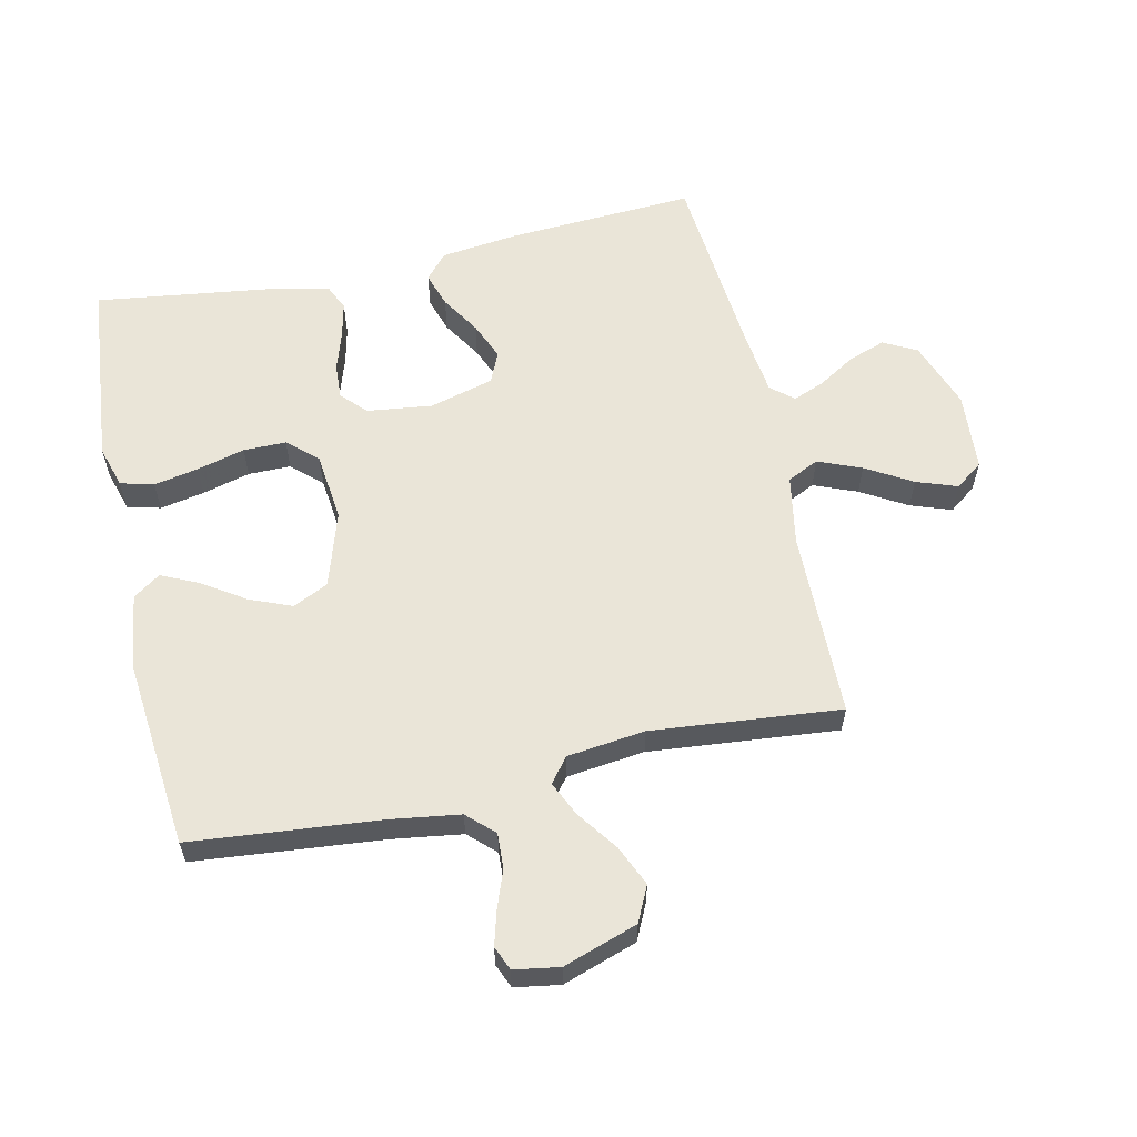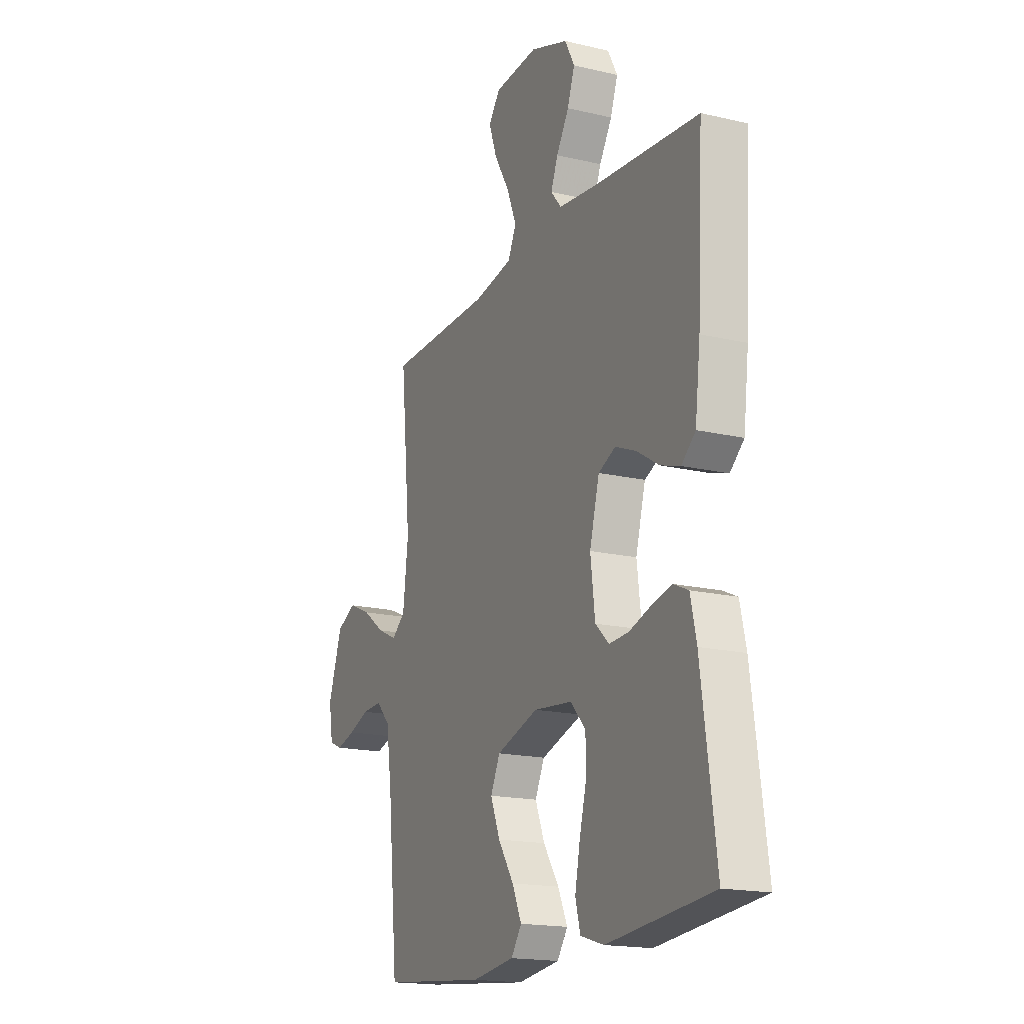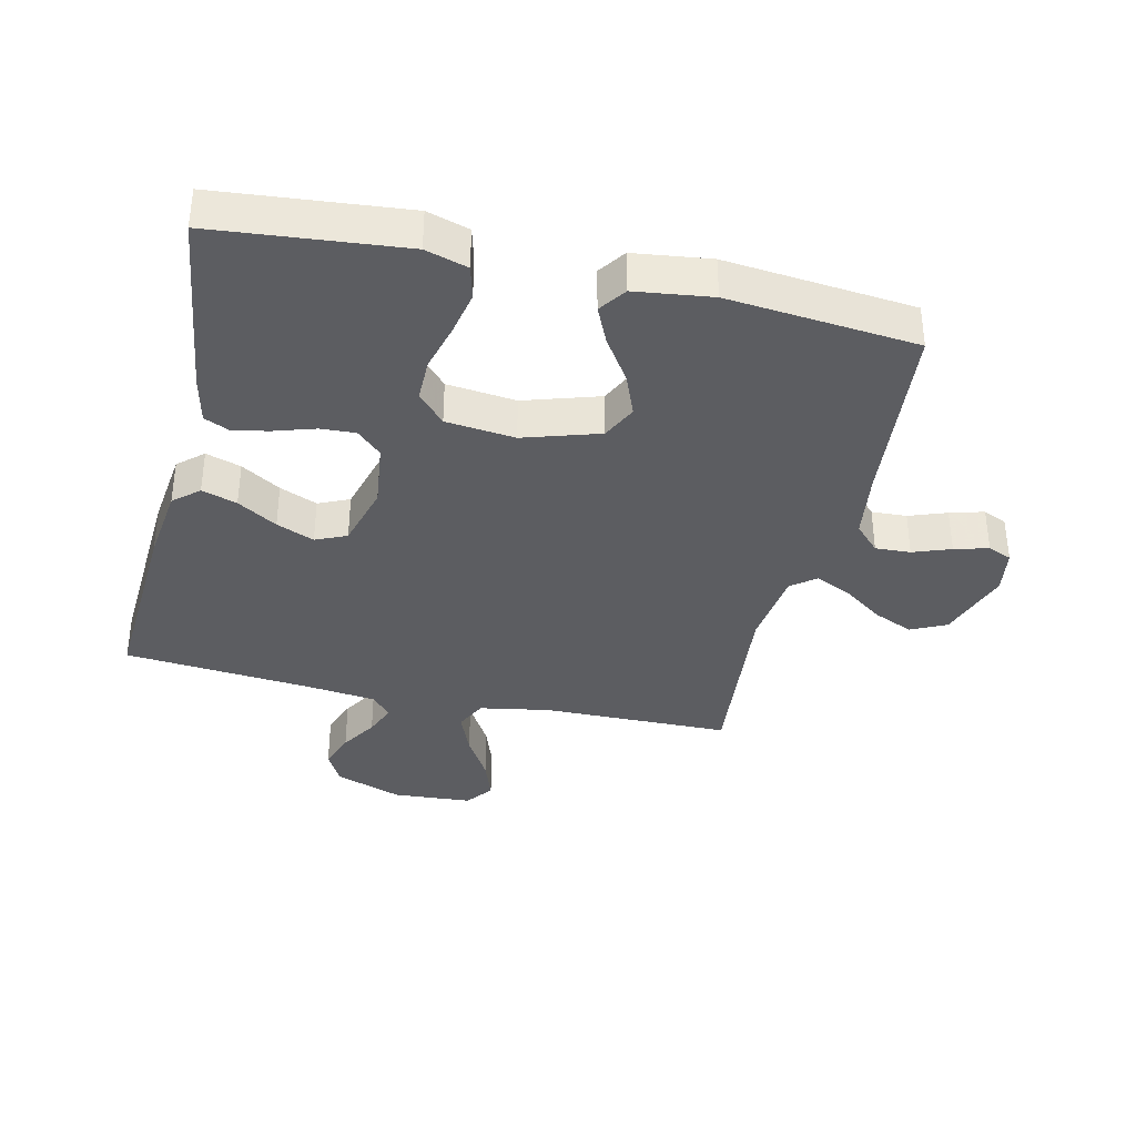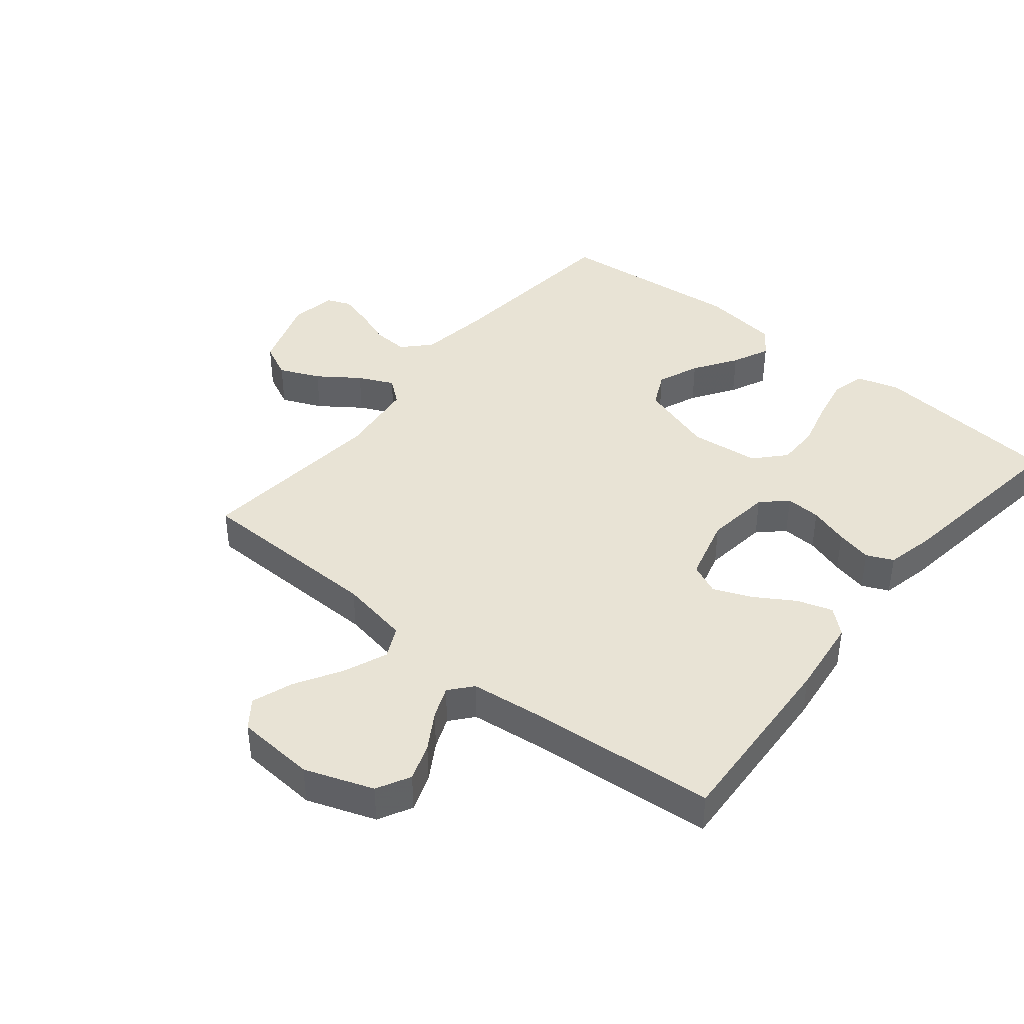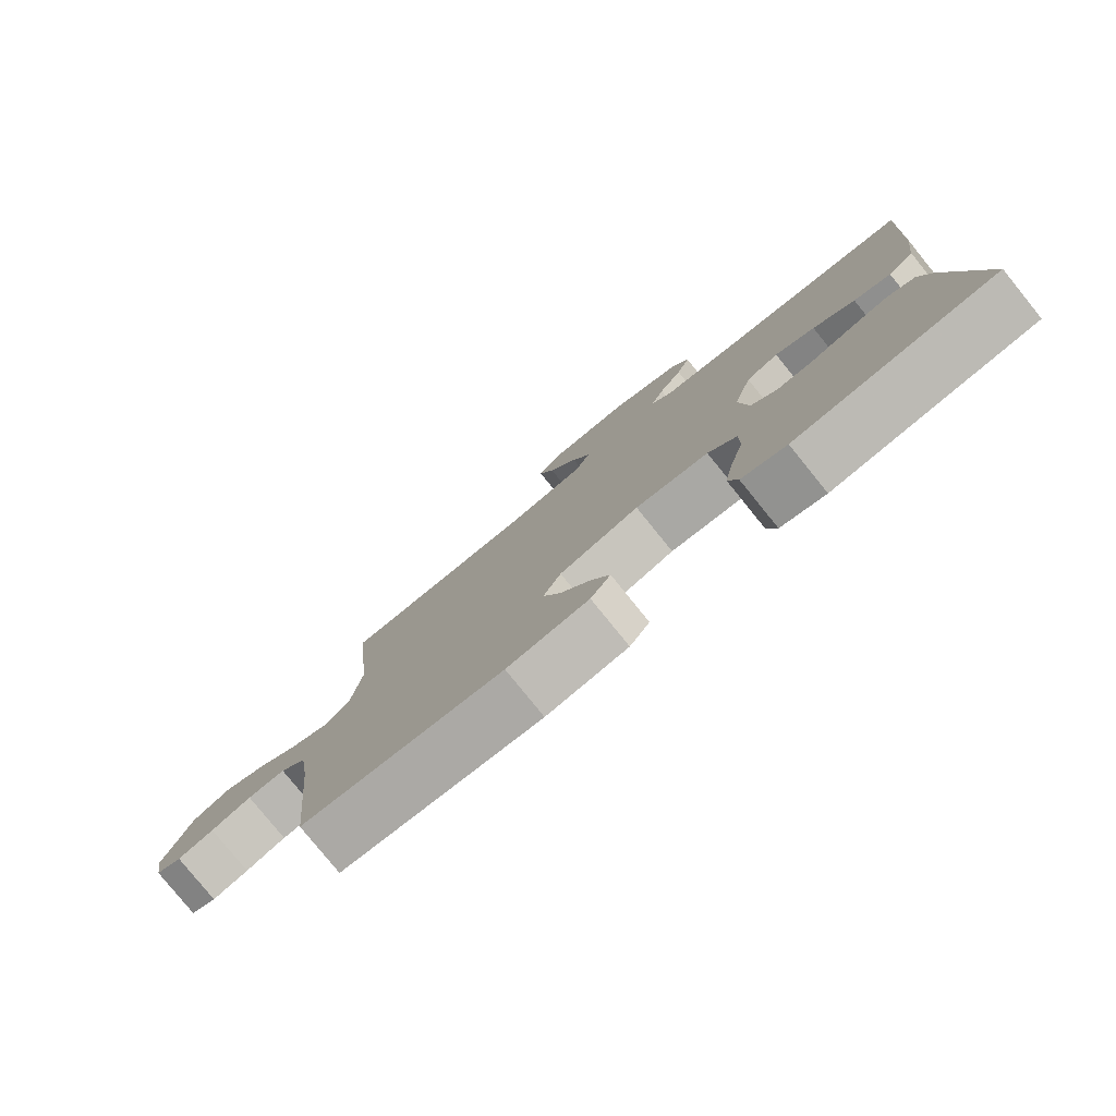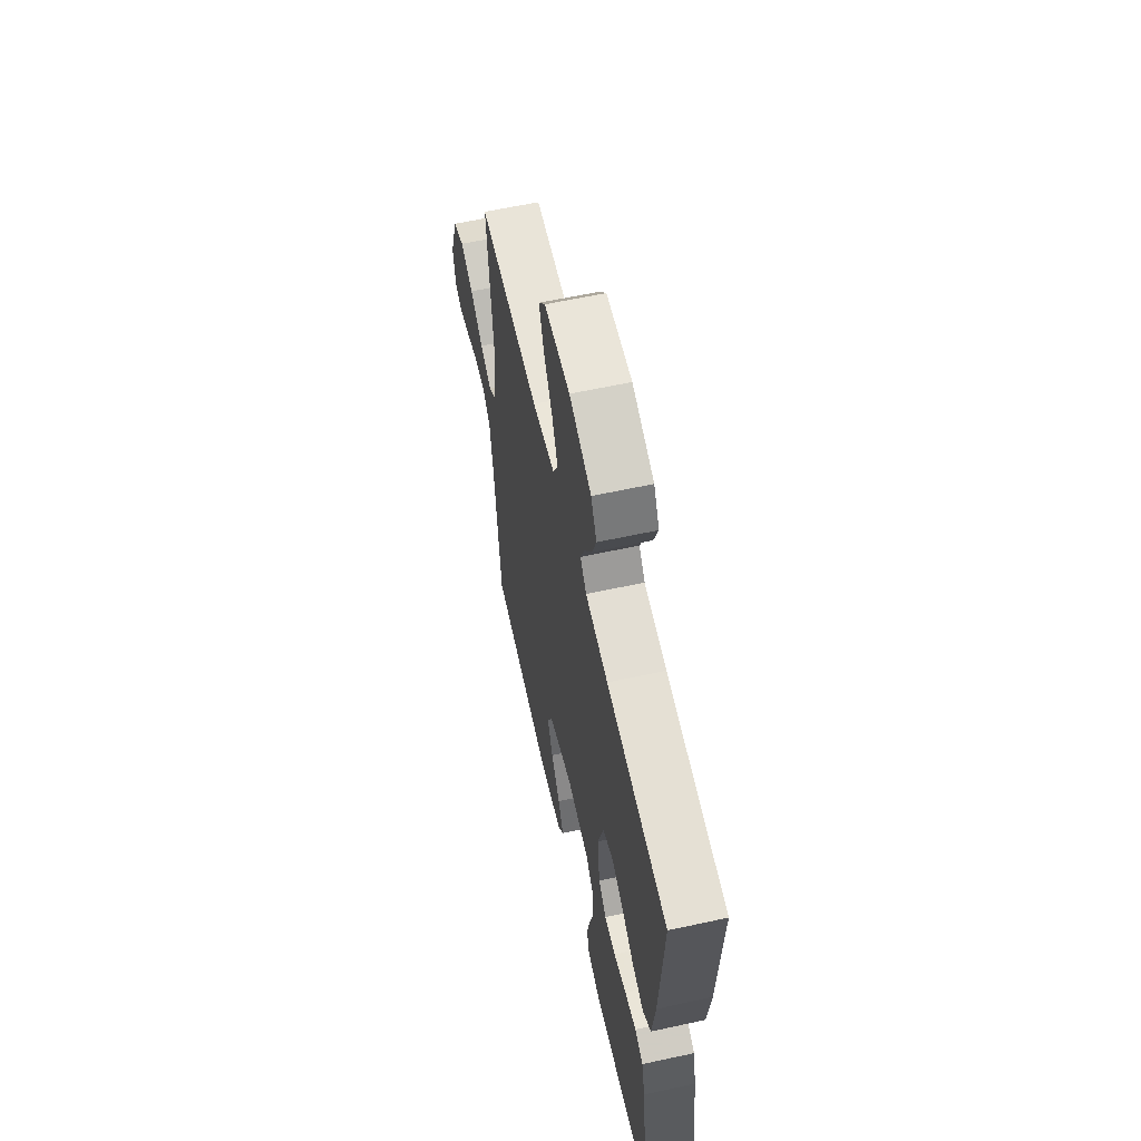
<metadata>
{"format":"obj","ext":"obj","renderer":"f3d","projection":"perspective","resolution":1024,"background":"white","views":[{"elev":59.4,"azim":-102.5,"up":"+Y"},{"elev":-17.6,"azim":65.1,"up":"+Z"},{"elev":-36.4,"azim":166.9,"up":"+Y"},{"elev":41.3,"azim":39.2,"up":"+Y"},{"elev":-79.8,"azim":39.0,"up":"+Z"},{"elev":61.2,"azim":77.5,"up":"+Z"}]}
</metadata>
<code>
v 0.5 0.07 -0.5
v 0.2 0.07 -0.529
v 0.133 0.07 -0.509
v 0.119 0.07 -0.456
v 0.133 0.07 -0.385
v 0.153 0.07 -0.309
v 0.153 0.07 -0.241
v 0.11 0.07 -0.194
v 0 0.07 -0.182
v -0.12 0.07 -0.22
v -0.147 0.07 -0.276
v -0.12 0.07 -0.343
v -0.075 0.07 -0.411
v -0.048 0.07 -0.47
v -0.078 0.07 -0.513
v -0.2 0.07 -0.529
v -0.5 0.07 -0.5
v -0.529 0.07 -0.2
v -0.545 0.07 -0.09
v -0.585 0.07 -0.048
v -0.641 0.07 -0.051
v -0.701 0.07 -0.073
v -0.755 0.07 -0.088
v -0.793 0.07 -0.072
v -0.805 0.07 0
v -0.765 0.07 0.118
v -0.709 0.07 0.145
v -0.645 0.07 0.117
v -0.581 0.07 0.071
v -0.525 0.07 0.045
v -0.486 0.07 0.076
v -0.471 0.07 0.2
v -0.5 0.07 0.5
v -0.2 0.07 0.505
v -0.089 0.07 0.525
v -0.065 0.07 0.575
v -0.093 0.07 0.644
v -0.136 0.07 0.717
v -0.159 0.07 0.782
v -0.126 0.07 0.826
v 0 0.07 0.835
v 0.108 0.07 0.796
v 0.136 0.07 0.743
v 0.115 0.07 0.684
v 0.079 0.07 0.625
v 0.059 0.07 0.575
v 0.089 0.07 0.539
v 0.2 0.07 0.526
v 0.5 0.07 0.5
v 0.483 0.07 0.2
v 0.468 0.07 0.077
v 0.428 0.07 0.042
v 0.372 0.07 0.06
v 0.309 0.07 0.099
v 0.249 0.07 0.124
v 0.2 0.07 0.102
v 0.172 0.07 0
v 0.185 0.07 -0.104
v 0.224 0.07 -0.141
v 0.28 0.07 -0.138
v 0.343 0.07 -0.118
v 0.4 0.07 -0.105
v 0.442 0.07 -0.124
v 0.459 0.07 -0.2
v 0.5 0 -0.5
v 0.2 0 -0.529
v 0.133 0 -0.509
v 0.119 0 -0.456
v 0.133 0 -0.385
v 0.153 0 -0.309
v 0.153 0 -0.241
v 0.11 0 -0.194
v 0 0 -0.182
v -0.12 0 -0.22
v -0.147 0 -0.276
v -0.12 0 -0.343
v -0.075 0 -0.411
v -0.048 0 -0.47
v -0.078 0 -0.513
v -0.2 0 -0.529
v -0.5 0 -0.5
v -0.529 0 -0.2
v -0.545 0 -0.09
v -0.585 0 -0.048
v -0.641 0 -0.051
v -0.701 0 -0.073
v -0.755 0 -0.088
v -0.793 0 -0.072
v -0.805 0 0
v -0.765 0 0.118
v -0.709 0 0.145
v -0.645 0 0.117
v -0.581 0 0.071
v -0.525 0 0.045
v -0.486 0 0.076
v -0.471 0 0.2
v -0.5 0 0.5
v -0.2 0 0.505
v -0.089 0 0.525
v -0.065 0 0.575
v -0.093 0 0.644
v -0.136 0 0.717
v -0.159 0 0.782
v -0.126 0 0.826
v 0 0 0.835
v 0.108 0 0.796
v 0.136 0 0.743
v 0.115 0 0.684
v 0.079 0 0.625
v 0.059 0 0.575
v 0.089 0 0.539
v 0.2 0 0.526
v 0.5 0 0.5
v 0.483 0 0.2
v 0.468 0 0.077
v 0.428 0 0.042
v 0.372 0 0.06
v 0.309 0 0.099
v 0.249 0 0.124
v 0.2 0 0.102
v 0.172 0 0
v 0.185 0 -0.104
v 0.224 0 -0.141
v 0.28 0 -0.138
v 0.343 0 -0.118
v 0.4 0 -0.105
v 0.442 0 -0.124
v 0.459 0 -0.2
f 60 61 62 63
f 60 63 64 1
f 51 52 53 54
f 51 54 55
f 48 49 50 51
f 47 48 51 55
f 46 47 55 56
f 42 43 44 45
f 42 45 46
f 41 42 46
f 40 41 46
f 37 38 39 40
f 36 37 40 46
f 35 36 46 56
f 32 33 34
f 31 32 34 35
f 26 27 28 29
f 26 29 30
f 25 26 30
f 24 25 30
f 21 22 23 24
f 21 24 30
f 20 21 30 31
f 15 16 17 18
f 15 18 19
f 12 13 14 15
f 11 12 15 19
f 10 11 19 20
f 3 4 5 6
f 1 2 3 6
f 59 60 1 6
f 58 59 6 7
f 57 58 7 8
f 56 57 8 9
f 20 31 35 56
f 9 10 20 56
f 127 126 125 124
f 65 128 127 124
f 118 117 116 115
f 119 118 115
f 115 114 113 112
f 119 115 112 111
f 120 119 111 110
f 109 108 107 106
f 110 109 106
f 110 106 105
f 110 105 104
f 104 103 102 101
f 110 104 101 100
f 120 110 100 99
f 98 97 96
f 99 98 96 95
f 93 92 91 90
f 94 93 90
f 94 90 89
f 94 89 88
f 88 87 86 85
f 94 88 85
f 95 94 85 84
f 82 81 80 79
f 83 82 79
f 79 78 77 76
f 83 79 76 75
f 84 83 75 74
f 70 69 68 67
f 70 67 66 65
f 70 65 124 123
f 71 70 123 122
f 72 71 122 121
f 73 72 121 120
f 120 99 95 84
f 120 84 74 73
f 1 65 66 2
f 2 66 67 3
f 3 67 68 4
f 4 68 69 5
f 5 69 70 6
f 6 70 71 7
f 7 71 72 8
f 8 72 73 9
f 9 73 74 10
f 10 74 75 11
f 11 75 76 12
f 12 76 77 13
f 13 77 78 14
f 14 78 79 15
f 15 79 80 16
f 16 80 81 17
f 17 81 82 18
f 18 82 83 19
f 19 83 84 20
f 20 84 85 21
f 21 85 86 22
f 22 86 87 23
f 23 87 88 24
f 24 88 89 25
f 25 89 90 26
f 26 90 91 27
f 27 91 92 28
f 28 92 93 29
f 29 93 94 30
f 30 94 95 31
f 31 95 96 32
f 32 96 97 33
f 33 97 98 34
f 34 98 99 35
f 35 99 100 36
f 36 100 101 37
f 37 101 102 38
f 38 102 103 39
f 39 103 104 40
f 40 104 105 41
f 41 105 106 42
f 42 106 107 43
f 43 107 108 44
f 44 108 109 45
f 45 109 110 46
f 46 110 111 47
f 47 111 112 48
f 48 112 113 49
f 49 113 114 50
f 50 114 115 51
f 51 115 116 52
f 52 116 117 53
f 53 117 118 54
f 54 118 119 55
f 55 119 120 56
f 56 120 121 57
f 57 121 122 58
f 58 122 123 59
f 59 123 124 60
f 60 124 125 61
f 61 125 126 62
f 62 126 127 63
f 63 127 128 64
f 64 128 65 1

</code>
